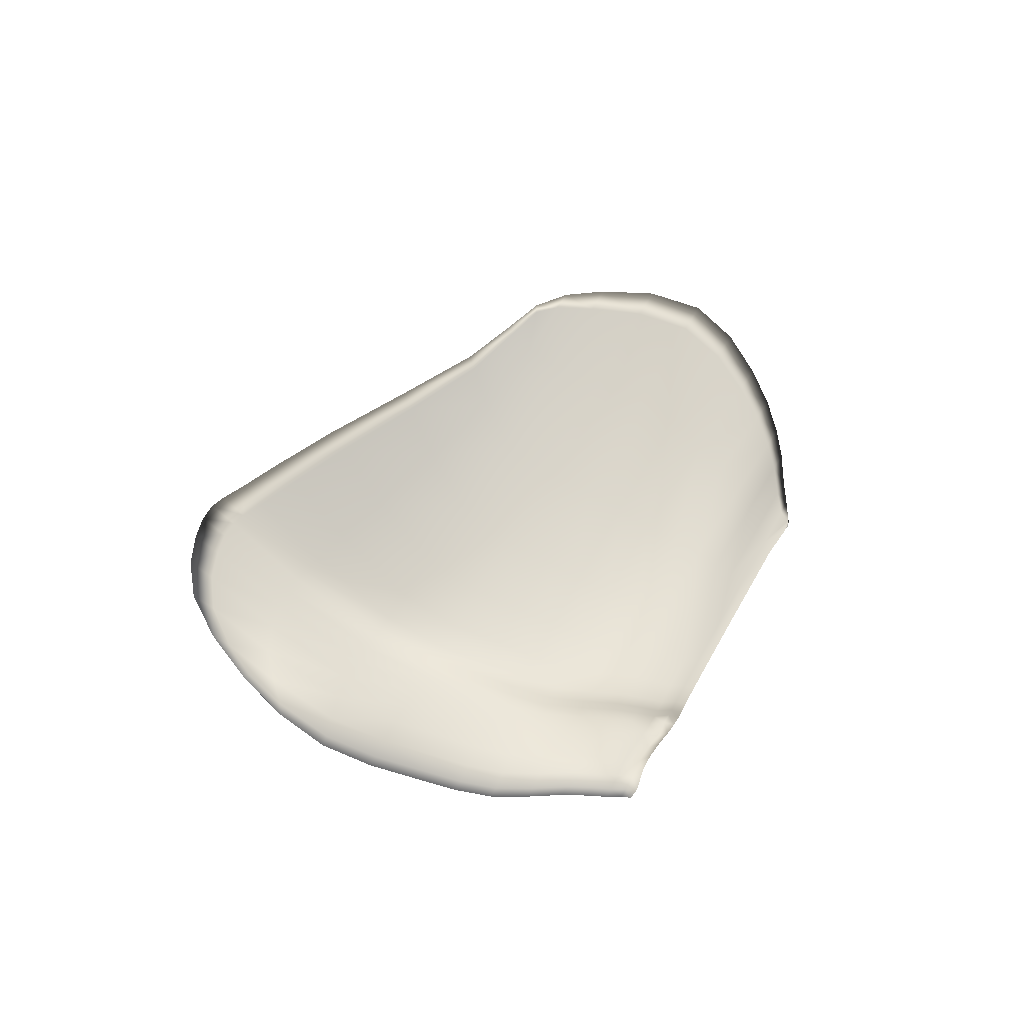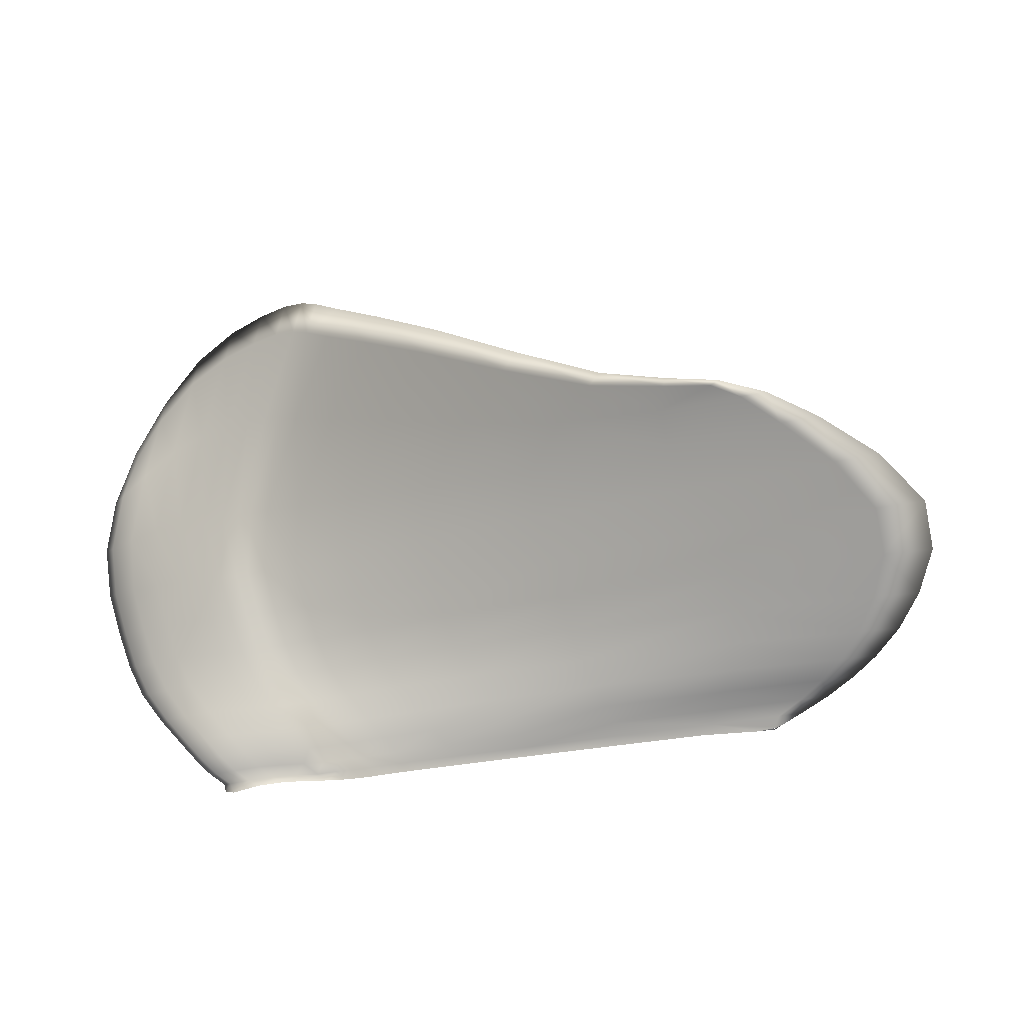
<metadata>
{"format":"obj","ext":"obj","renderer":"f3d","projection":"perspective","resolution":1024,"background":"white","views":[{"elev":36.5,"azim":-70.4,"up":"+Y"},{"elev":66.2,"azim":-11.6,"up":"+Y"}]}
</metadata>
<code>
v  -5.38 3.129 -12.44
v  -6.109 3.078 -11.5
v  -6.169 3.216 -11.53
v  -5.143 3.327 -12.88
v  -6.089 3.245 -11.41
v  -5.354 3.353 -12.32
v  -4.284 3.435 -13.29
v  -4.011 3.436 -13.99
v  -4.31 3.219 -13.41
v  -3.288 3.338 -13.96
v  -2.935 3.569 -14.63
v  -3.264 3.538 -13.85
v  -2.38 3.63 -14.11
v  -2.008 3.686 -14.94
v  -2.401 3.451 -14.22
v  -1.732 3.538 -14.32
v  -1.318 3.771 -15.07
v  -1.713 3.698 -14.23
v  -1.215 3.745 -14.21
v  -0.8099 3.829 -15.05
v  -1.232 3.601 -14.3
v  -0.8532 3.647 -14.18
v  -0.425 3.869 -14.91
v  -0.8385 3.775 -14.09
v  -0.2827 3.843 -13.81
v  0.1435 3.946 -14.6
v  -0.2951 3.731 -13.91
v  0.7438 3.909 -13.4
v  1.203 4.121 -14.02
v  0.7538 4.005 -13.31
v  2.297 4.26 -12.51
v  2.762 4.39 -13.1
v  2.291 4.18 -12.59
v  4.371 4.521 -11.39
v  4.827 4.724 -11.75
v  4.371 4.581 -11.33
v  6.585 4.858 -10.24
v  6.931 4.994 -10.5
v  6.589 4.817 -10.28
v  8.563 5.033 -9.734
v  8.624 5.167 -9.896
v  8.561 5.062 -9.704
v  9.829 5.101 -9.447
v  10.05 5.197 -9.529
v  9.83 5.083 -9.464
v  -5.255 1.4 -2.066
v  -5.108 1.255 -2.132
v  -5.023 1.263 -1.91
v  -5.24 1.446 -1.829
v  -5.02 1.534 -1.746
v  -5.077 1.511 -2.01
v  -5.384 1.716 -2.293
v  -5.563 1.603 -2.349
v  -5.416 1.459 -2.414
v  -3.982 1.097 -2.159
v  -3.727 1.084 -1.993
v  -4.367 1.175 -2.003
v  -4.625 1.162 -2.167
v  -4.932 1.372 -2.449
v  -4.288 1.314 -2.443
v  -4.583 1.505 -2.004
v  -4.325 1.525 -1.801
v  -3.686 1.43 -1.795
v  -3.941 1.431 -1.998
v  -4.247 1.649 -2.282
v  -4.89 1.715 -2.286
v  -2.747 1.135 -2.019
v  -2.527 0.8717 -1.843
v  -3.105 0.9782 -1.924
v  -3.354 1.031 -2.095
v  -3.659 1.254 -2.384
v  -3.076 1.191 -2.312
v  -3.316 1.338 -1.946
v  -3.066 1.301 -1.74
v  -2.493 1.162 -1.676
v  -2.738 1.235 -1.884
v  -3.042 1.466 -2.178
v  -3.621 1.562 -2.235
v  -1.827 0.9542 -1.957
v  -1.606 0.6975 -1.779
v  -2.022 0.7776 -1.796
v  -2.243 1.038 -1.974
v  -2.566 1.127 -2.269
v  -2.147 1.065 -2.252
v  -2.217 1.249 -1.848
v  -1.991 1.038 -1.64
v  -1.578 0.9308 -1.628
v  -1.804 1.143 -1.835
v  -2.121 1.285 -2.13
v  -2.536 1.373 -2.143
v  -1.06 0.7995 -1.976
v  -0.8385 0.5488 -1.8
v  -1.294 0.6328 -1.789
v  -1.515 0.8865 -1.966
v  -1.834 1.008 -2.259
v  -1.377 0.9373 -2.269
v  -1.496 1.054 -1.842
v  -1.27 0.84 -1.637
v  -0.8184 0.7305 -1.647
v  -1.044 0.9467 -1.852
v  -1.357 1.112 -2.144
v  -1.811 1.206 -2.135
v  1.175 0.4411 -1.928
v  1.398 0.1963 -1.742
v  0.0093 0.4104 -1.787
v  -0.2129 0.6582 -1.966
v  -0.5251 0.8311 -2.261
v  0.8712 0.6716 -2.229
v  -0.1998 0.7848 -1.846
v  0.0255 0.5666 -1.639
v  1.409 0.3263 -1.607
v  1.184 0.5464 -1.819
v  0.8815 0.79 -2.12
v  -0.5089 0.9796 -2.141
v  5.759 -0.2453 -1.758
v  5.871 -0.4684 -1.55
v  3.478 -0.115 -1.657
v  3.254 0.1265 -1.854
v  2.963 0.453 -2.167
v  5.609 0.0616 -2.076
v  3.255 0.2093 -1.765
v  3.479 -0.0129 -1.547
v  5.867 -0.3925 -1.47
v  5.755 -0.1838 -1.694
v  5.605 0.1231 -2.012
v  2.964 0.5358 -2.078
v  8.204 -0.8085 -1.438
v  8.427 -0.6343 -1.654
v  8.702 -0.3862 -1.963
v  11.19 -0.7397 -1.867
v  10.49 -0.929 -1.57
v  11.18 -1.018 -1.536
v  12.02 -0.8481 -1.829
v  11.19 -0.7146 -1.849
v  10.49 -0.9039 -1.552
v  8.202 -0.7543 -1.388
v  8.425 -0.5904 -1.613
v  8.7 -0.3423 -1.923
v  -4.583 1.528 -2.833
v  -5.228 1.577 -2.839
v  -5.713 1.657 -2.804
v  -6.05 1.825 -3.334
v  -5.564 1.755 -3.369
v  -4.916 1.719 -3.363
v  -5.861 1.798 -2.739
v  -5.681 1.914 -2.683
v  -6.018 2.081 -3.213
v  -6.198 1.962 -3.269
v  -5.186 1.921 -2.676
v  -4.541 1.864 -2.673
v  -4.875 2.055 -3.203
v  -5.521 2.098 -3.206
v  -3.368 1.425 -2.706
v  -3.953 1.479 -2.776
v  -4.284 1.682 -3.306
v  -3.698 1.641 -3.236
v  -3.915 1.788 -2.627
v  -3.334 1.7 -2.572
v  -3.664 1.916 -3.102
v  -4.246 1.991 -3.157
v  -2.437 1.315 -2.646
v  -2.857 1.37 -2.663
v  -3.186 1.596 -3.193
v  -2.764 1.551 -3.176
v  -2.827 1.616 -2.538
v  -2.411 1.536 -2.524
v  -2.738 1.772 -3.054
v  -3.156 1.843 -3.067
v  -1.665 1.2 -2.662
v  -2.124 1.263 -2.652
v  -2.45 1.506 -3.182
v  -1.99 1.453 -3.192
v  -2.1 1.462 -2.529
v  -1.645 1.375 -2.538
v  -1.97 1.629 -3.068
v  -2.426 1.705 -3.059
v  0.5883 0.973 -2.626
v  -0.8113 1.108 -2.656
v  -1.134 1.38 -3.186
v  0.2704 1.276 -3.156
v  -0.795 1.258 -2.536
v  0.5987 1.093 -2.517
v  0.281 1.396 -3.047
v  -1.117 1.53 -3.066
v  5.473 0.4917 -2.465
v  2.682 0.7728 -2.567
v  2.371 1.124 -3.097
v  5.296 0.899 -2.974
v  2.684 0.8588 -2.478
v  5.468 0.5474 -2.401
v  5.292 0.9552 -2.91
v  2.373 1.211 -3.008
v  11.83 -0.2558 -2.151
v  12.79 -0.4009 -2.117
v  11.83 -0.2741 -2.169
v  12.42 0.1616 -2.552
v  13.51 0.0269 -2.479
v  12.42 0.1797 -2.534
v  8.961 0.0969 -2.309
v  9.17 0.5383 -2.755
v  8.957 0.131 -2.269
v  9.166 0.5724 -2.715
v  -5.338 1.862 -4.064
v  -5.988 1.881 -4.07
v  -6.476 1.939 -4.035
v  -6.863 2.047 -4.827
v  -6.373 2.002 -4.862
v  -5.721 1.999 -4.856
v  -6.624 2.072 -3.97
v  -6.444 2.195 -3.914
v  -6.832 2.301 -4.705
v  -7.012 2.175 -4.761
v  -5.946 2.224 -3.907
v  -5.297 2.196 -3.904
v  -5.68 2.332 -4.695
v  -6.332 2.342 -4.698
v  -4.116 1.814 -3.937
v  -4.704 1.84 -4.007
v  -5.085 1.994 -4.798
v  -4.495 1.982 -4.729
v  -4.666 2.149 -3.858
v  -4.082 2.089 -3.803
v  -4.461 2.257 -4.594
v  -5.047 2.301 -4.65
v  -3.179 1.749 -3.877
v  -3.602 1.783 -3.894
v  -3.979 1.965 -4.686
v  -3.554 1.942 -4.668
v  -3.572 2.029 -3.768
v  -3.152 1.97 -3.755
v  -3.527 2.163 -4.546
v  -3.949 2.211 -4.56
v  -2.402 1.671 -3.893
v  -2.863 1.712 -3.883
v  -3.237 1.915 -4.675
v  -2.774 1.887 -4.685
v  -2.84 1.911 -3.76
v  -2.381 1.848 -3.769
v  -2.754 2.063 -4.561
v  -3.214 2.114 -4.551
v  -0.1324 1.557 -3.857
v  -1.542 1.622 -3.887
v  -1.911 1.862 -4.678
v  -0.4958 1.838 -4.649
v  -1.525 1.773 -3.767
v  -0.1217 1.678 -3.748
v  -0.485 1.96 -4.54
v  -1.894 2.013 -4.558
v  5.051 1.321 -3.652
v  1.977 1.466 -3.798
v  1.622 1.81 -4.59
v  4.831 1.76 -4.434
v  1.978 1.554 -3.709
v  5.046 1.378 -3.588
v  4.827 1.817 -4.369
v  1.624 1.898 -4.501
v  13.02 0.7015 -3.074
v  14.24 0.5493 -2.996
v  13.02 0.6835 -3.092
v  13.56 1.321 -3.808
v  14.9 1.207 -3.701
v  13.56 1.339 -3.79
v  9.348 1.036 -3.364
v  9.511 1.595 -4.113
v  9.345 1.07 -3.324
v  9.507 1.629 -4.072
v  -5.937 2.185 -5.657
v  -6.591 2.173 -5.663
v  -7.082 2.206 -5.628
v  -7.209 2.386 -6.544
v  -6.716 2.366 -6.579
v  -6.06 2.394 -6.573
v  -7.232 2.328 -5.563
v  -7.051 2.457 -5.507
v  -7.179 2.634 -6.422
v  -7.36 2.502 -6.478
v  -6.55 2.51 -5.5
v  -5.896 2.516 -5.497
v  -6.02 2.721 -6.412
v  -6.675 2.699 -6.415
v  -4.706 2.197 -5.53
v  -5.299 2.195 -5.6
v  -5.42 2.419 -6.516
v  -4.825 2.435 -6.446
v  -5.261 2.499 -5.451
v  -4.673 2.47 -5.396
v  -4.792 2.705 -6.311
v  -5.383 2.72 -6.367
v  -3.763 2.181 -5.47
v  -4.189 2.193 -5.488
v  -4.306 2.443 -6.403
v  -3.878 2.443 -6.386
v  -4.159 2.437 -5.362
v  -3.736 2.4 -5.348
v  -3.852 2.66 -6.263
v  -4.276 2.685 -6.277
v  -2.98 2.146 -5.487
v  -3.445 2.162 -5.476
v  -3.559 2.433 -6.392
v  -3.092 2.43 -6.402
v  -3.421 2.359 -5.353
v  -2.96 2.321 -5.362
v  -3.072 2.603 -6.278
v  -3.536 2.627 -6.269
v  -0.693 2.158 -5.451
v  -2.113 2.144 -5.48
v  -2.222 2.451 -6.396
v  -0.7965 2.505 -6.366
v  -2.097 2.293 -5.36
v  -0.6823 2.279 -5.342
v  -0.786 2.625 -6.257
v  -2.206 2.599 -6.276
v  4.735 2.233 -5.251
v  1.433 2.188 -5.392
v  1.338 2.597 -6.307
v  4.646 2.741 -6.193
v  1.435 2.277 -5.303
v  4.73 2.291 -5.187
v  4.641 2.799 -6.128
v  1.34 2.685 -6.218
v  13.98 2.109 -4.704
v  15.41 2.025 -4.632
v  13.98 2.091 -4.723
v  13.89 2.95 -5.818
v  15.32 2.947 -5.753
v  13.89 2.968 -5.8
v  9.675 2.222 -4.979
v  9.586 2.903 -5.997
v  9.671 2.256 -4.939
v  9.583 2.938 -5.957
v  -6.163 2.603 -7.706
v  -6.822 2.557 -7.712
v  -7.317 2.562 -7.677
v  -7.219 2.736 -8.984
v  -6.679 2.723 -9.144
v  -5.963 2.766 -9.278
v  -7.469 2.672 -7.611
v  -7.287 2.806 -7.555
v  -7.19 2.973 -8.863
v  -7.385 2.846 -8.877
v  -6.782 2.884 -7.549
v  -6.124 2.924 -7.545
v  -5.925 3.078 -9.117
v  -6.64 3.041 -8.981
v  -4.924 2.675 -7.579
v  -5.521 2.644 -7.649
v  -5.266 2.814 -9.307
v  -4.628 2.859 -9.284
v  -5.484 2.94 -7.5
v  -4.892 2.941 -7.444
v  -4.597 3.118 -9.149
v  -5.231 3.102 -9.158
v  -3.974 2.709 -7.519
v  -4.403 2.697 -7.536
v  -4.085 2.898 -9.262
v  -3.644 2.926 -9.244
v  -4.374 2.935 -7.41
v  -3.948 2.923 -7.397
v  -3.619 3.134 -9.122
v  -4.057 3.129 -9.136
v  -3.184 2.72 -7.535
v  -3.653 2.708 -7.525
v  -3.314 2.942 -9.233
v  -2.83 2.98 -9.202
v  -3.63 2.9 -7.402
v  -3.165 2.89 -7.411
v  -2.811 3.144 -9.078
v  -3.292 3.128 -9.11
v  -0.8791 2.865 -7.5
v  -2.311 2.768 -7.529
v  -1.929 3.073 -9.124
v  -0.4753 3.236 -8.983
v  -2.295 2.913 -7.409
v  -0.8688 2.984 -7.391
v  -0.4655 3.351 -8.874
v  -1.914 3.214 -9.004
v  4.447 3.266 -7.344
v  1.265 3.024 -7.441
v  1.667 3.478 -8.761
v  4.595 3.792 -8.529
v  1.266 3.111 -7.352
v  4.442 3.324 -7.28
v  4.59 3.85 -8.464
v  1.669 3.563 -8.672
v  14.2 3.849 -7.032
v  12.9 3.811 -7.061
v  12.9 3.791 -7.079
v  11.59 4.444 -8.245
v  12.65 4.532 -8.203
v  11.59 4.465 -8.227
v  8.988 3.582 -7.204
v  8.405 4.168 -8.355
v  8.985 3.619 -7.163
v  8.402 4.205 -8.315
v  -6.05 2.89 -10.96
v  -5.159 2.935 -11.51
v  -6.723 2.921 -10.42
v  -6.935 3.039 -10.19
v  -6.695 3.152 -10.3
v  -6.012 3.197 -10.79
v  -5.123 3.234 -11.35
v  -4.302 3.007 -11.8
v  -3.54 3.083 -11.91
v  -4.269 3.283 -11.65
v  -3.51 3.33 -11.78
v  -2.933 3.148 -11.95
v  -2.462 3.2 -11.94
v  -2.906 3.369 -11.83
v  -2.438 3.397 -11.81
v  -2.106 3.238 -11.87
v  -1.584 3.31 -11.72
v  -2.086 3.414 -11.75
v  -1.567 3.465 -11.59
v  -0.6118 3.462 -11.43
v  0.8921 3.703 -10.95
v  -0.5977 3.596 -11.31
v  0.9012 3.812 -10.84
v  3.007 4.022 -10.24
v  5.559 4.353 -9.568
v  3.008 4.104 -10.15
v  5.554 4.409 -9.503
v  11.33 4.975 -9
v  10.59 4.92 -9.038
v  10.59 4.898 -9.056
v  8.376 4.669 -9.21
v  8.373 4.708 -9.169
v  10.5 -1.125 -1.313
v  10.48 -1.128 -1.306
v  10.41 -1.126 -1.307
v  10.4 -1.126 -1.308
v  10.33 -1.123 -1.308
v  10.32 -1.125 -1.311
v  10.33 -1.091 -1.304
v  10.32 -1.109 -1.28
v  10.29 -1.146 -1.231
v  10.29 -1.159 -1.24
v  10.28 -1.174 -1.247
v  9.754 -1.081 -1.296
v  9.445 -0.9879 -1.294
v  9.83 -1.06 -1.266
o ala2
g ala2
f 1 2 3 4
f 3 5 6 4
f 4 6 7 8
f 4 8 9 1
f 10 9 8 11
f 8 7 12 11
f 11 12 13 14
f 11 14 15 10
f 16 15 14 17
f 14 13 18 17
f 17 18 19 20
f 17 20 21 16
f 22 21 20 23
f 20 19 24 23
f 24 25 26 23
f 23 26 27 22
f 28 27 26 29
f 26 25 30 29
f 29 30 31 32
f 29 32 33 28
f 34 33 32 35
f 32 31 36 35
f 35 36 37 38
f 35 38 39 34
f 40 39 38 41
f 38 37 42 41
f 41 42 43 44
f 41 44 45 40
f 46 47 48 49
f 49 50 51 46
f 46 51 52 53
f 46 53 54 47
f 55 56 57 58
f 58 57 48 47
f 47 54 59 58
f 58 59 60 55
f 61 51 50 62
f 62 63 64 61
f 61 64 65 66
f 66 52 51 61
f 67 68 69 70
f 70 69 56 55
f 55 60 71 70
f 70 71 72 67
f 73 64 63 74
f 74 75 76 73
f 73 76 77 78
f 78 65 64 73
f 79 80 81 82
f 82 81 68 67
f 67 72 83 82
f 82 83 84 79
f 85 76 75 86
f 86 87 88 85
f 85 88 89 90
f 90 77 76 85
f 91 92 93 94
f 94 93 80 79
f 79 84 95 94
f 94 95 96 91
f 97 88 87 98
f 98 99 100 97
f 97 100 101 102
f 102 89 88 97
f 103 104 105 106
f 106 105 92 91
f 91 96 107 106
f 106 107 108 103
f 109 100 99 110
f 110 111 112 109
f 109 112 113 114
f 114 101 100 109
f 115 116 117 118
f 118 117 104 103
f 103 108 119 118
f 118 119 120 115
f 121 112 111 122
f 122 123 124 121
f 121 124 125 126
f 126 113 112 121
f 127 116 115 128
f 128 115 120 129
f 129 130 131 128
f 132 131 130 133
f 132 133 134 135
f 124 123 136 137
f 135 134 138 137
f 137 138 125 124
f 139 60 59 140
f 140 59 54 141
f 141 142 143 140
f 140 143 144 139
f 141 54 53 145
f 53 52 146 145
f 145 146 147 148
f 145 148 142 141
f 149 146 52 66
f 66 65 150 149
f 149 150 151 152
f 152 147 146 149
f 153 72 71 154
f 154 71 60 139
f 139 144 155 154
f 154 155 156 153
f 157 150 65 78
f 78 77 158 157
f 157 158 159 160
f 160 151 150 157
f 161 84 83 162
f 162 83 72 153
f 153 156 163 162
f 162 163 164 161
f 165 158 77 90
f 90 89 166 165
f 165 166 167 168
f 168 159 158 165
f 169 96 95 170
f 170 95 84 161
f 161 164 171 170
f 170 171 172 169
f 173 166 89 102
f 102 101 174 173
f 173 174 175 176
f 176 167 166 173
f 177 108 107 178
f 178 107 96 169
f 169 172 179 178
f 178 179 180 177
f 181 174 101 114
f 114 113 182 181
f 181 182 183 184
f 184 175 174 181
f 185 120 119 186
f 186 119 108 177
f 177 180 187 186
f 186 187 188 185
f 189 182 113 126
f 126 125 190 189
f 189 190 191 192
f 192 183 182 189
f 193 134 133 194
f 133 130 195 194
f 194 195 196 197
f 194 197 198 193
f 199 195 130 129
f 199 129 120 185
f 185 188 200 199
f 200 196 195 199
f 201 190 125 138
f 201 138 134 193
f 193 198 202 201
f 202 191 190 201
f 203 144 143 204
f 204 143 142 205
f 205 206 207 204
f 204 207 208 203
f 205 142 148 209
f 148 147 210 209
f 209 210 211 212
f 209 212 206 205
f 213 210 147 152
f 152 151 214 213
f 213 214 215 216
f 216 211 210 213
f 217 156 155 218
f 218 155 144 203
f 203 208 219 218
f 218 219 220 217
f 221 214 151 160
f 160 159 222 221
f 221 222 223 224
f 224 215 214 221
f 225 164 163 226
f 226 163 156 217
f 217 220 227 226
f 226 227 228 225
f 229 222 159 168
f 168 167 230 229
f 229 230 231 232
f 232 223 222 229
f 233 172 171 234
f 234 171 164 225
f 225 228 235 234
f 234 235 236 233
f 237 230 167 176
f 176 175 238 237
f 237 238 239 240
f 240 231 230 237
f 241 180 179 242
f 242 179 172 233
f 233 236 243 242
f 242 243 244 241
f 245 238 175 184
f 184 183 246 245
f 245 246 247 248
f 248 239 238 245
f 249 188 187 250
f 250 187 180 241
f 241 244 251 250
f 250 251 252 249
f 253 246 183 192
f 192 191 254 253
f 253 254 255 256
f 256 247 246 253
f 257 198 197 258
f 197 196 259 258
f 258 259 260 261
f 258 261 262 257
f 263 259 196 200
f 263 200 188 249
f 249 252 264 263
f 264 260 259 263
f 265 254 191 202
f 265 202 198 257
f 257 262 266 265
f 266 255 254 265
f 267 208 207 268
f 268 207 206 269
f 269 270 271 268
f 268 271 272 267
f 269 206 212 273
f 212 211 274 273
f 273 274 275 276
f 276 270 269 273
f 277 274 211 216
f 216 215 278 277
f 277 278 279 280
f 280 275 274 277
f 281 220 219 282
f 282 219 208 267
f 267 272 283 282
f 282 283 284 281
f 285 278 215 224
f 224 223 286 285
f 285 286 287 288
f 288 279 278 285
f 289 228 227 290
f 290 227 220 281
f 281 284 291 290
f 290 291 292 289
f 293 286 223 232
f 232 231 294 293
f 293 294 295 296
f 296 287 286 293
f 297 236 235 298
f 298 235 228 289
f 289 292 299 298
f 298 299 300 297
f 301 294 231 240
f 240 239 302 301
f 301 302 303 304
f 304 295 294 301
f 305 244 243 306
f 306 243 236 297
f 297 300 307 306
f 306 307 308 305
f 309 302 239 248
f 248 247 310 309
f 309 310 311 312
f 312 303 302 309
f 313 252 251 314
f 314 251 244 305
f 305 308 315 314
f 314 315 316 313
f 317 310 247 256
f 256 255 318 317
f 317 318 319 320
f 320 311 310 317
f 321 262 261 322
f 261 260 323 322
f 323 324 325 322
f 325 326 321 322
f 327 323 260 264
f 327 264 252 313
f 313 316 328 327
f 327 328 324 323
f 329 318 255 266
f 329 266 262 321
f 329 321 326 330
f 330 319 318 329
f 331 272 271 332
f 332 271 270 333
f 332 333 334 335
f 335 336 331 332
f 337 333 270 276
f 276 275 338 337
f 337 338 339 340
f 340 334 333 337
f 341 338 275 280
f 280 279 342 341
f 342 343 344 341
f 341 344 339 338
f 345 284 283 346
f 346 283 272 331
f 346 331 336 347
f 347 348 345 346
f 349 342 279 288
f 288 287 350 349
f 350 351 352 349
f 349 352 343 342
f 353 292 291 354
f 354 291 284 345
f 354 345 348 355
f 355 356 353 354
f 357 350 287 296
f 296 295 358 357
f 358 359 360 357
f 357 360 351 350
f 361 300 299 362
f 362 299 292 353
f 362 353 356 363
f 363 364 361 362
f 365 358 295 304
f 304 303 366 365
f 366 367 368 365
f 365 368 359 358
f 369 308 307 370
f 370 307 300 361
f 370 361 364 371
f 371 372 369 370
f 373 366 303 312
f 312 311 374 373
f 374 375 376 373
f 373 376 367 366
f 377 316 315 378
f 378 315 308 369
f 378 369 372 379
f 379 380 377 378
f 381 374 311 320
f 320 319 382 381
f 382 383 384 381
f 381 384 375 374
f 385 386 326 325
f 385 325 324 387
f 387 388 389 385
f 389 390 386 385
f 387 324 328 391
f 391 328 316 377
f 377 380 392 391
f 391 392 388 387
f 393 382 319 330
f 330 326 386 393
f 393 386 390 394
f 394 383 382 393
f 395 396 336 335
f 335 334 397 395
f 395 397 2 1
f 1 9 396 395
f 398 397 334 340
f 398 340 339 399
f 399 5 3 398
f 3 2 397 398
f 399 339 344 400
f 400 344 343 401
f 401 7 6 400
f 400 6 5 399
f 402 403 348 347
f 347 336 396 402
f 402 396 9 10
f 10 15 403 402
f 401 343 352 404
f 404 352 351 405
f 405 13 12 404
f 404 12 7 401
f 406 407 356 355
f 355 348 403 406
f 406 403 15 16
f 16 21 407 406
f 405 351 360 408
f 408 360 359 409
f 409 19 18 408
f 408 18 13 405
f 410 411 364 363
f 363 356 407 410
f 410 407 21 22
f 22 27 411 410
f 409 359 368 412
f 412 368 367 413
f 413 25 24 412
f 412 24 19 409
f 414 415 372 371
f 371 364 411 414
f 414 411 27 28
f 28 33 415 414
f 413 367 376 416
f 416 376 375 417
f 417 31 30 416
f 416 30 25 413
f 418 419 380 379
f 379 372 415 418
f 418 415 33 34
f 34 39 419 418
f 417 375 384 420
f 420 384 383 421
f 421 37 36 420
f 420 36 31 417
f 422 423 390 389
f 422 389 388 424
f 424 45 44 422
f 44 43 423 422
f 424 388 392 425
f 392 380 419 425
f 425 419 39 40
f 425 40 45 424
f 421 383 394 426
f 394 390 423 426
f 426 423 43 42
f 426 42 37 421
f 427 428 429 430 431 432 131 132
f 427 132 135 433
f 434 435 436 428 427 433
f 432 437 438 127 128 131
f 137 136 439 440 434 433 135

</code>
